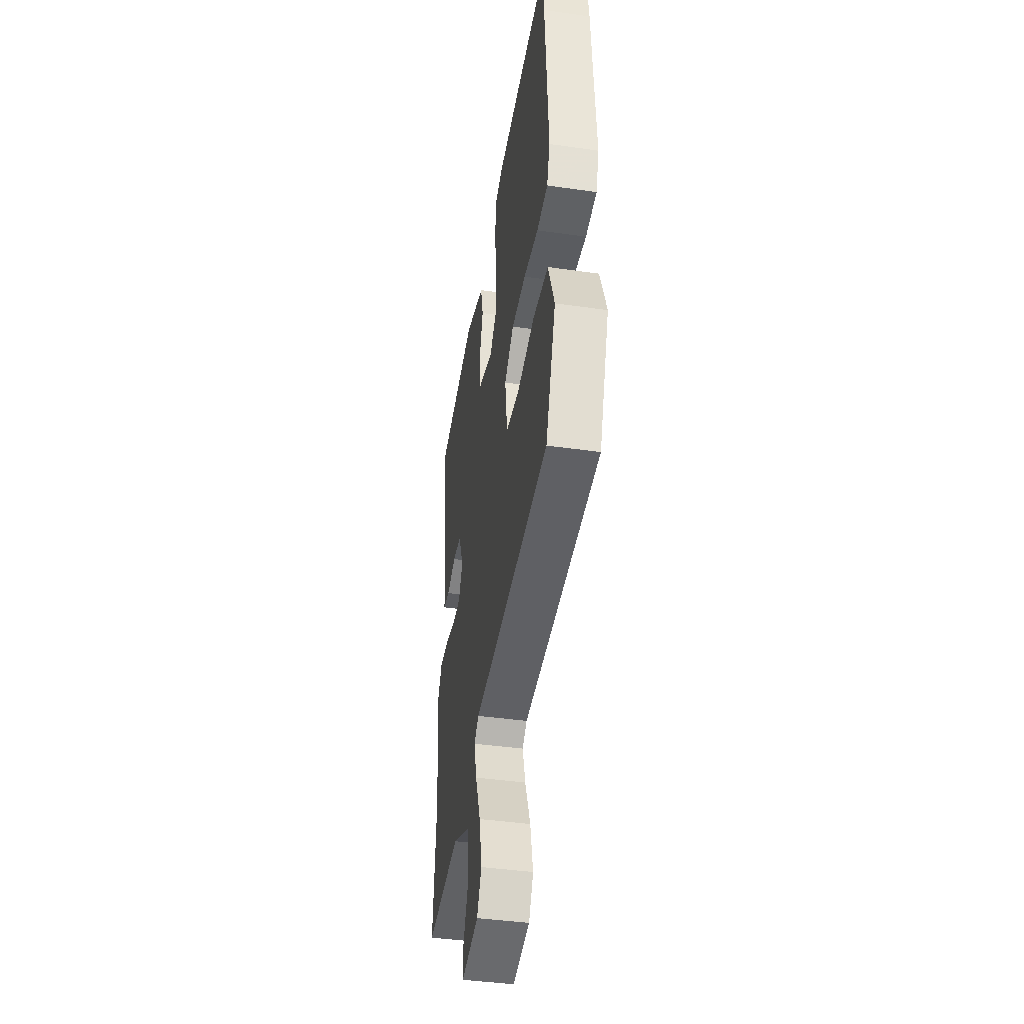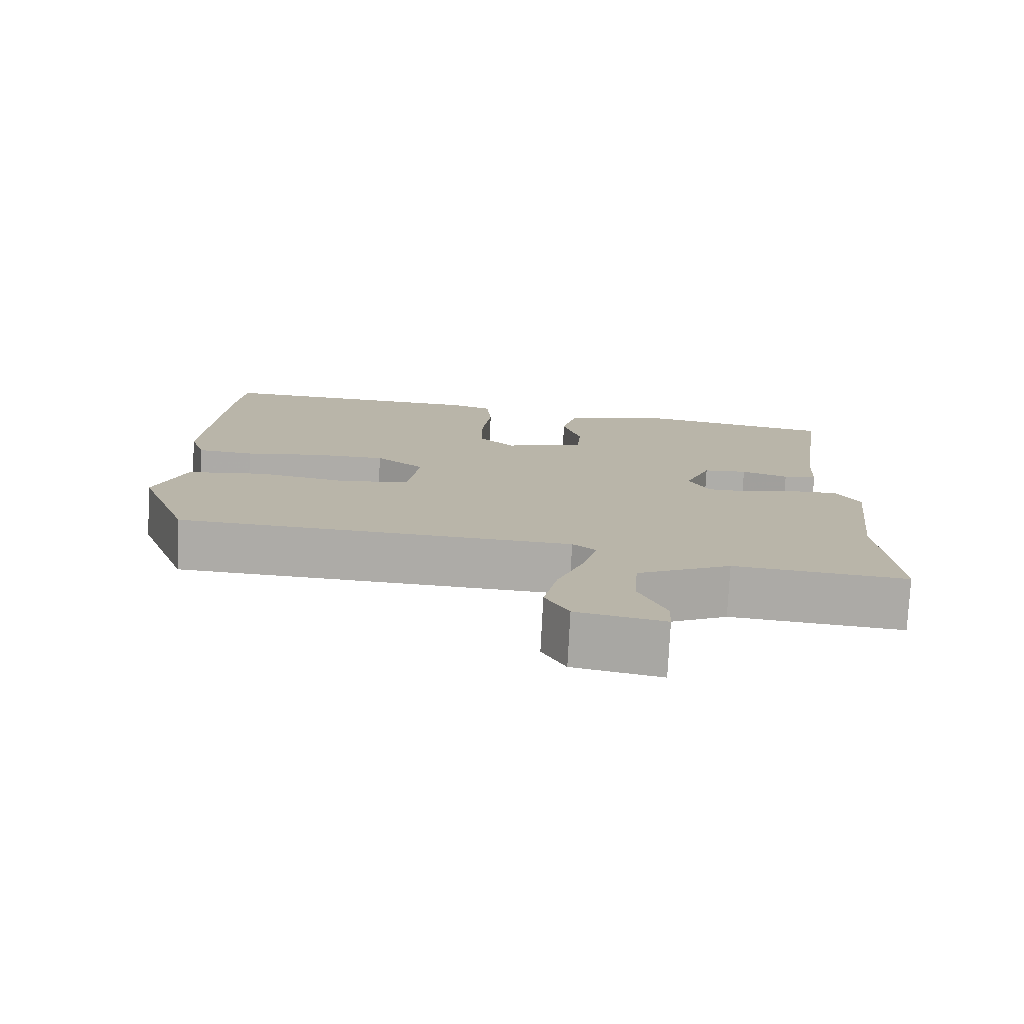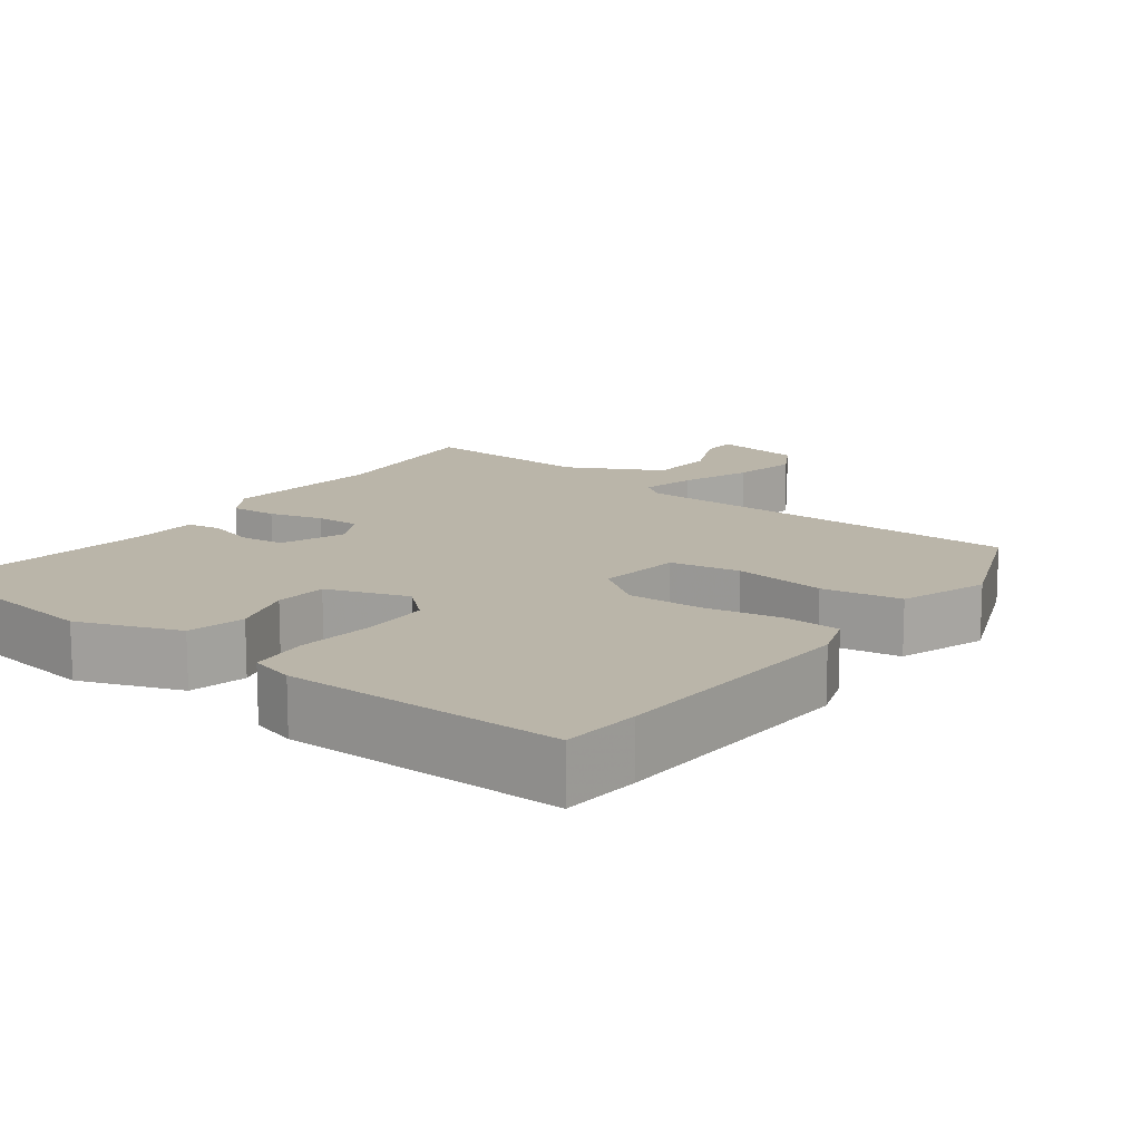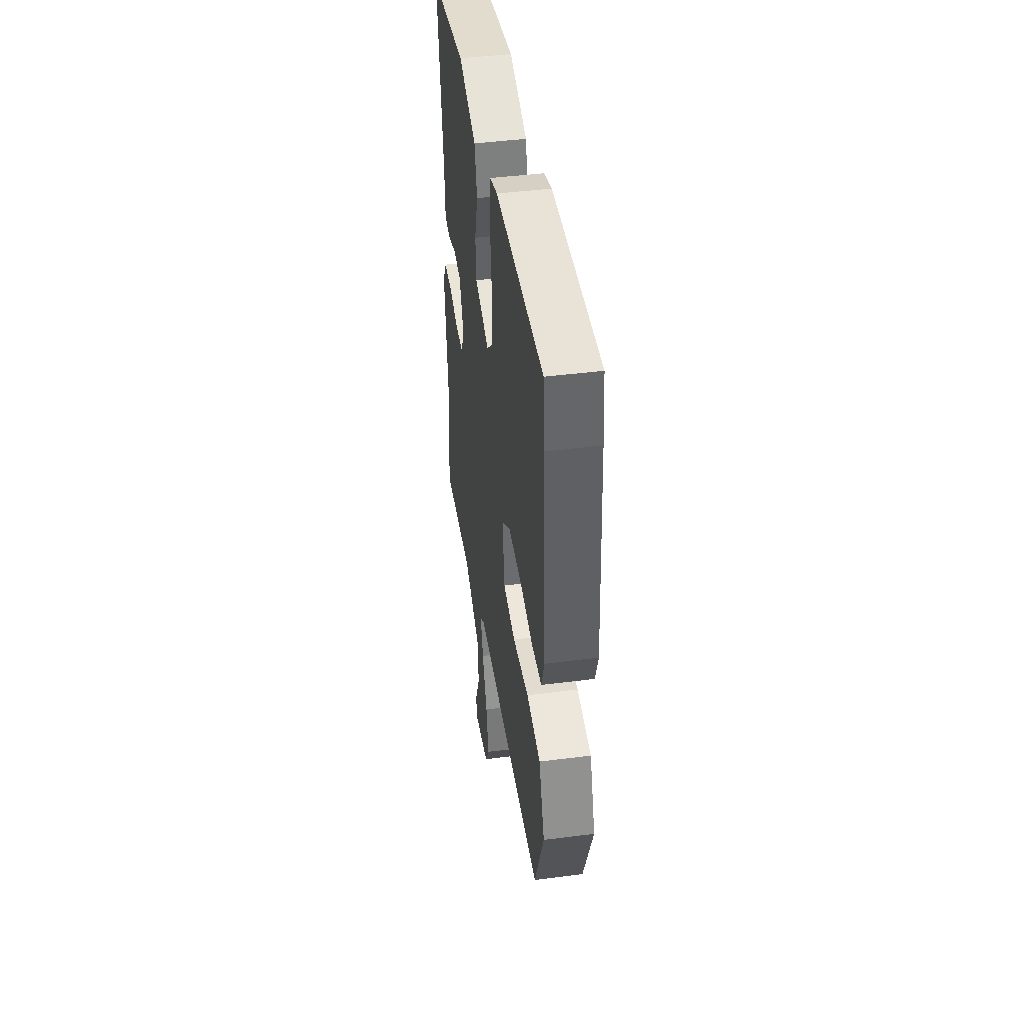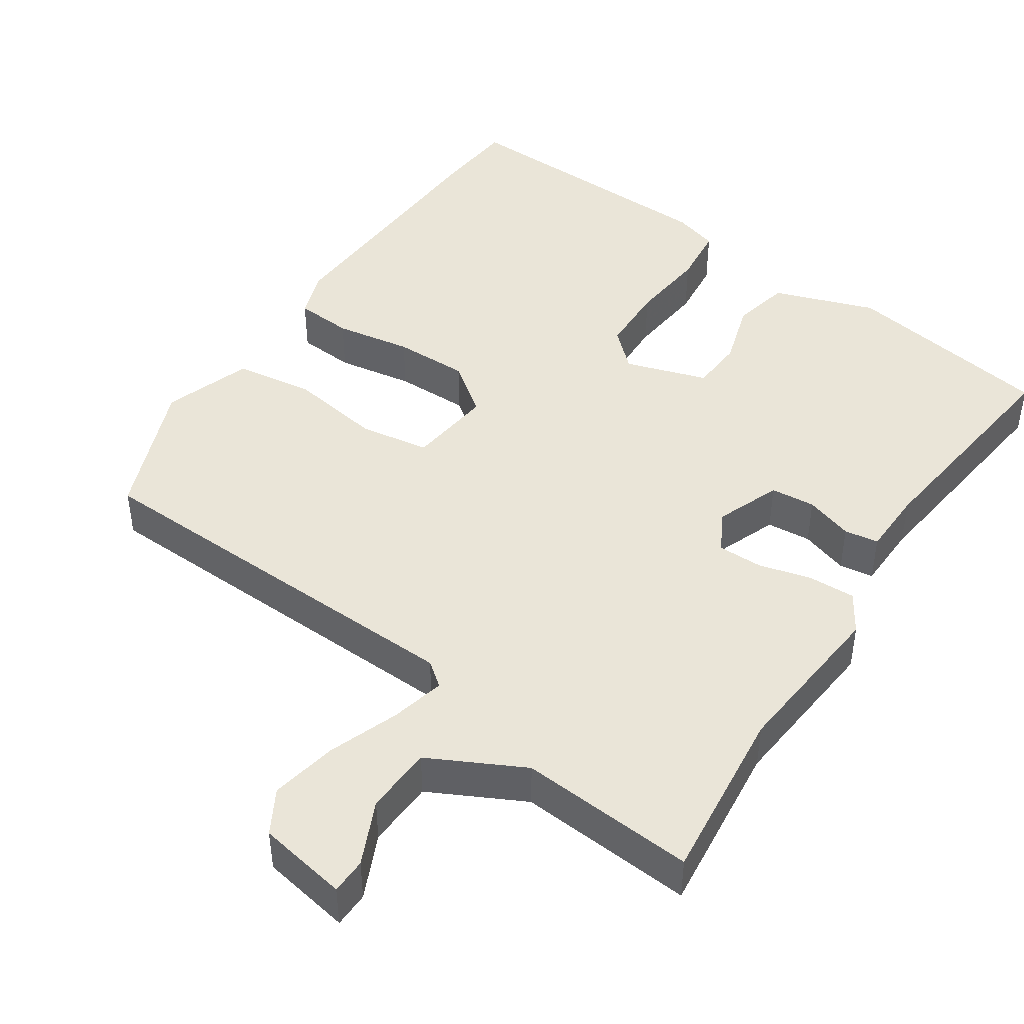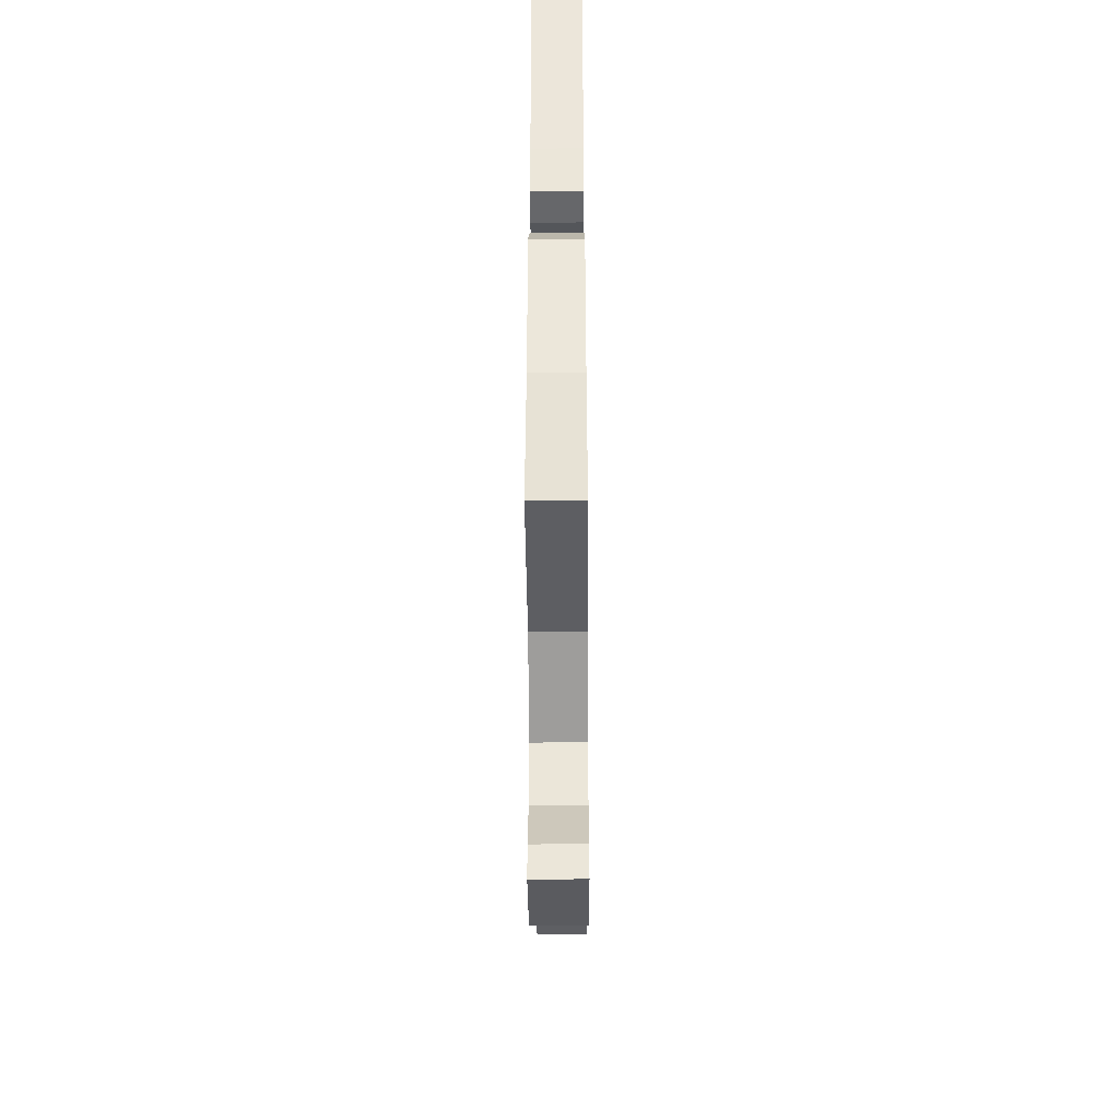
<metadata>
{"format":"obj","ext":"obj","renderer":"f3d","projection":"perspective","resolution":1024,"background":"white","views":[{"elev":-41.8,"azim":80.2,"up":"+Z"},{"elev":-76.9,"azim":177.1,"up":"+Z"},{"elev":13.7,"azim":35.0,"up":"+Y"},{"elev":44.8,"azim":81.5,"up":"+Z"},{"elev":45.1,"azim":-147.3,"up":"+Y"},{"elev":-44.6,"azim":-89.6,"up":"+Z"}]}
</metadata>
<code>
v 0.495 0.07 0.547
v 0.506 0.07 0.441
v 0.529 0.07 0.094
v 0.508 0.07 0.029
v 0.431 0.07 0.022
v 0.328 0.07 0.037
v 0.228 0.07 0.036
v 0.162 0.07 -0.016
v 0.178 0.07 -0.13
v 0.272 0.07 -0.143
v 0.396 0.07 -0.121
v 0.503 0.07 -0.134
v 0.546 0.07 -0.251
v 0.476 0.07 -0.439
v -0.062 0.07 -0.468
v -0.094 0.07 -0.494
v -0.075 0.07 -0.566
v -0.038 0.07 -0.66
v -0.019 0.07 -0.749
v -0.051 0.07 -0.808
v -0.171 0.07 -0.832
v -0.173 0.07 -0.784
v -0.136 0.07 -0.698
v -0.142 0.07 -0.607
v -0.27 0.07 -0.545
v -0.506 0.07 -0.568
v -0.485 0.07 -0.331
v -0.51 0.07 -0.11
v -0.478 0.07 -0.057
v -0.415 0.07 -0.058
v -0.343 0.07 -0.075
v -0.283 0.07 -0.074
v -0.255 0.07 -0.02
v -0.29 0.07 0.066
v -0.35 0.07 0.07
v -0.414 0.07 0.048
v -0.46 0.07 0.054
v -0.464 0.07 0.142
v -0.507 0.07 0.45
v -0.226 0.07 0.501
v -0.089 0.07 0.456
v -0.07 0.07 0.379
v -0.095 0.07 0.292
v -0.089 0.07 0.221
v 0.021 0.07 0.188
v 0.069 0.07 0.234
v 0.07 0.07 0.326
v 0.057 0.07 0.43
v 0.064 0.07 0.51
v 0.123 0.07 0.529
v 0.495 0 0.547
v 0.506 0 0.441
v 0.529 0 0.094
v 0.508 0 0.029
v 0.431 0 0.022
v 0.328 0 0.037
v 0.228 0 0.036
v 0.162 0 -0.016
v 0.178 0 -0.13
v 0.272 0 -0.143
v 0.396 0 -0.121
v 0.503 0 -0.134
v 0.546 0 -0.251
v 0.476 0 -0.439
v -0.062 0 -0.468
v -0.094 0 -0.494
v -0.075 0 -0.566
v -0.038 0 -0.66
v -0.019 0 -0.749
v -0.051 0 -0.808
v -0.171 0 -0.832
v -0.173 0 -0.784
v -0.136 0 -0.698
v -0.142 0 -0.607
v -0.27 0 -0.545
v -0.506 0 -0.568
v -0.485 0 -0.331
v -0.51 0 -0.11
v -0.478 0 -0.057
v -0.415 0 -0.058
v -0.343 0 -0.075
v -0.283 0 -0.074
v -0.255 0 -0.02
v -0.29 0 0.066
v -0.35 0 0.07
v -0.414 0 0.048
v -0.46 0 0.054
v -0.464 0 0.142
v -0.507 0 0.45
v -0.226 0 0.501
v -0.089 0 0.456
v -0.07 0 0.379
v -0.095 0 0.292
v -0.089 0 0.221
v 0.021 0 0.188
v 0.069 0 0.234
v 0.07 0 0.326
v 0.057 0 0.43
v 0.064 0 0.51
v 0.123 0 0.529
f 4 5 6
f 3 4 6
f 2 3 6
f 1 2 6
f 50 1 6
f 49 50 6
f 48 49 6
f 47 48 6
f 46 47 6 7
f 45 46 7 8
f 44 45 8 9
f 41 42 43
f 40 41 43
f 39 40 43
f 38 39 43
f 38 43 44
f 37 38 44
f 36 37 44
f 35 36 44
f 34 35 44
f 33 34 44 9
f 29 30 31
f 28 29 31
f 27 28 31
f 27 31 32
f 26 27 32
f 25 26 32
f 24 25 32 33
f 21 22 23
f 20 21 23
f 19 20 23
f 18 19 23
f 17 18 23
f 16 17 23 24
f 13 14 15
f 12 13 15
f 11 12 15
f 10 11 15
f 9 10 15 16
f 33 9 16
f 16 24 33
f 56 55 54
f 56 54 53
f 56 53 52
f 56 52 51
f 56 51 100
f 56 100 99
f 56 99 98
f 56 98 97
f 57 56 97 96
f 58 57 96 95
f 59 58 95 94
f 93 92 91
f 93 91 90
f 93 90 89
f 93 89 88
f 94 93 88
f 94 88 87
f 94 87 86
f 94 86 85
f 94 85 84
f 59 94 84 83
f 81 80 79
f 81 79 78
f 81 78 77
f 82 81 77
f 82 77 76
f 82 76 75
f 83 82 75 74
f 73 72 71
f 73 71 70
f 73 70 69
f 73 69 68
f 73 68 67
f 74 73 67 66
f 65 64 63
f 65 63 62
f 65 62 61
f 65 61 60
f 66 65 60 59
f 66 59 83
f 83 74 66
f 1 51 52 2
f 2 52 53 3
f 3 53 54 4
f 4 54 55 5
f 5 55 56 6
f 6 56 57 7
f 7 57 58 8
f 8 58 59 9
f 9 59 60 10
f 10 60 61 11
f 11 61 62 12
f 12 62 63 13
f 13 63 64 14
f 14 64 65 15
f 15 65 66 16
f 16 66 67 17
f 17 67 68 18
f 18 68 69 19
f 19 69 70 20
f 20 70 71 21
f 21 71 72 22
f 22 72 73 23
f 23 73 74 24
f 24 74 75 25
f 25 75 76 26
f 26 76 77 27
f 27 77 78 28
f 28 78 79 29
f 29 79 80 30
f 30 80 81 31
f 31 81 82 32
f 32 82 83 33
f 33 83 84 34
f 34 84 85 35
f 35 85 86 36
f 36 86 87 37
f 37 87 88 38
f 38 88 89 39
f 39 89 90 40
f 40 90 91 41
f 41 91 92 42
f 42 92 93 43
f 43 93 94 44
f 44 94 95 45
f 45 95 96 46
f 46 96 97 47
f 47 97 98 48
f 48 98 99 49
f 49 99 100 50
f 50 100 51 1

</code>
